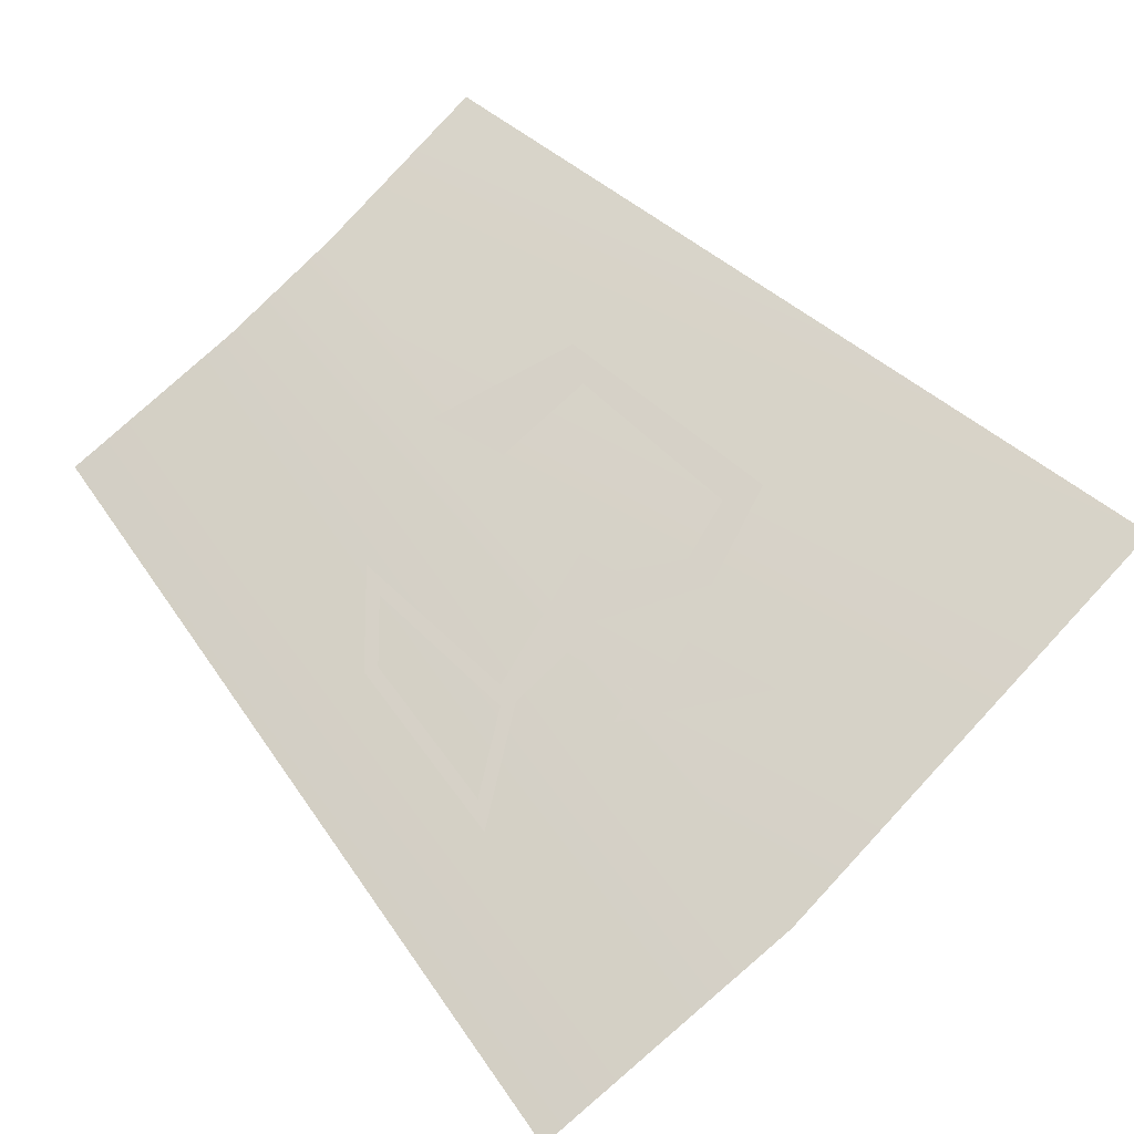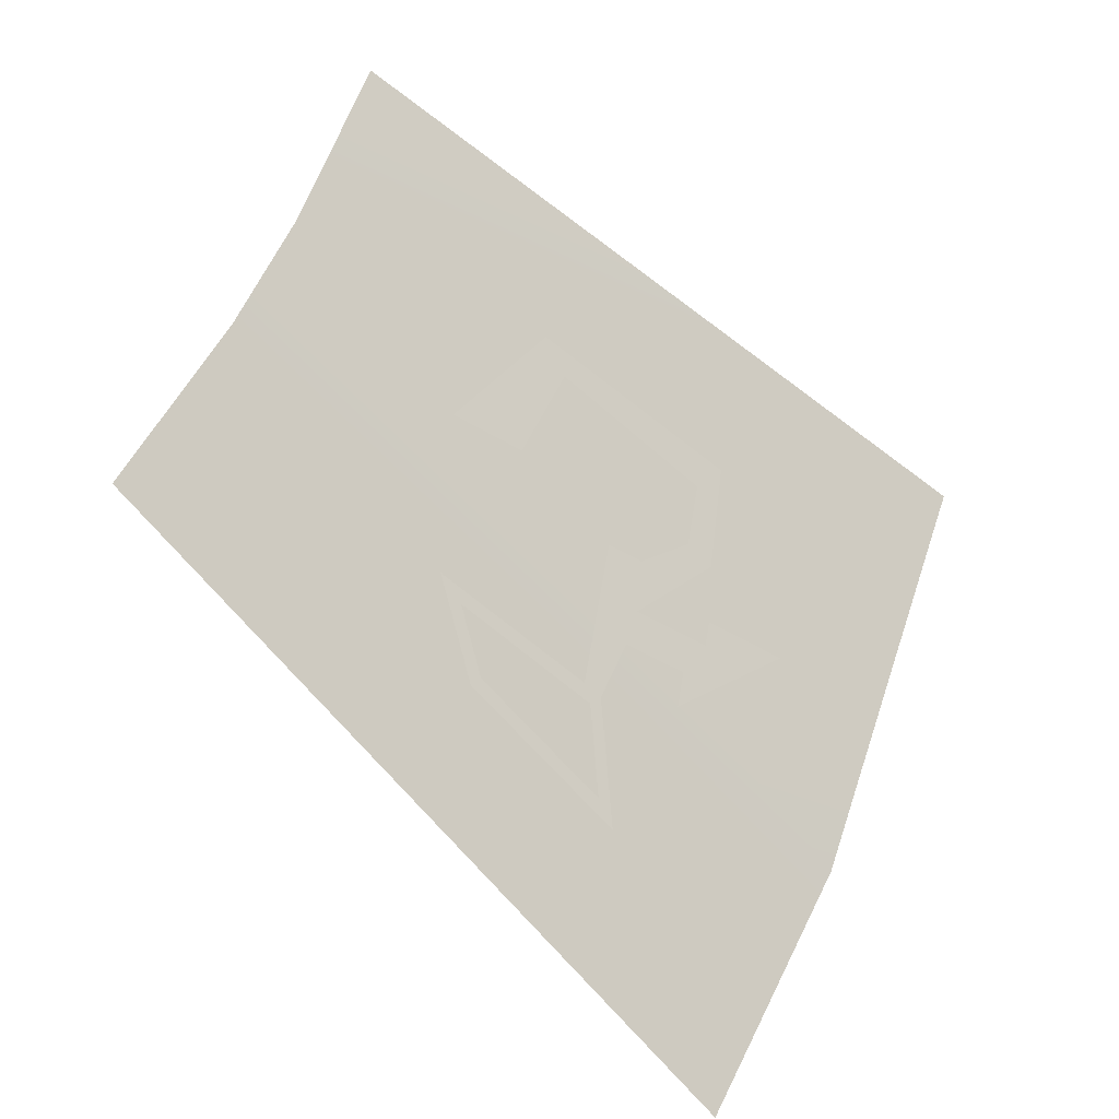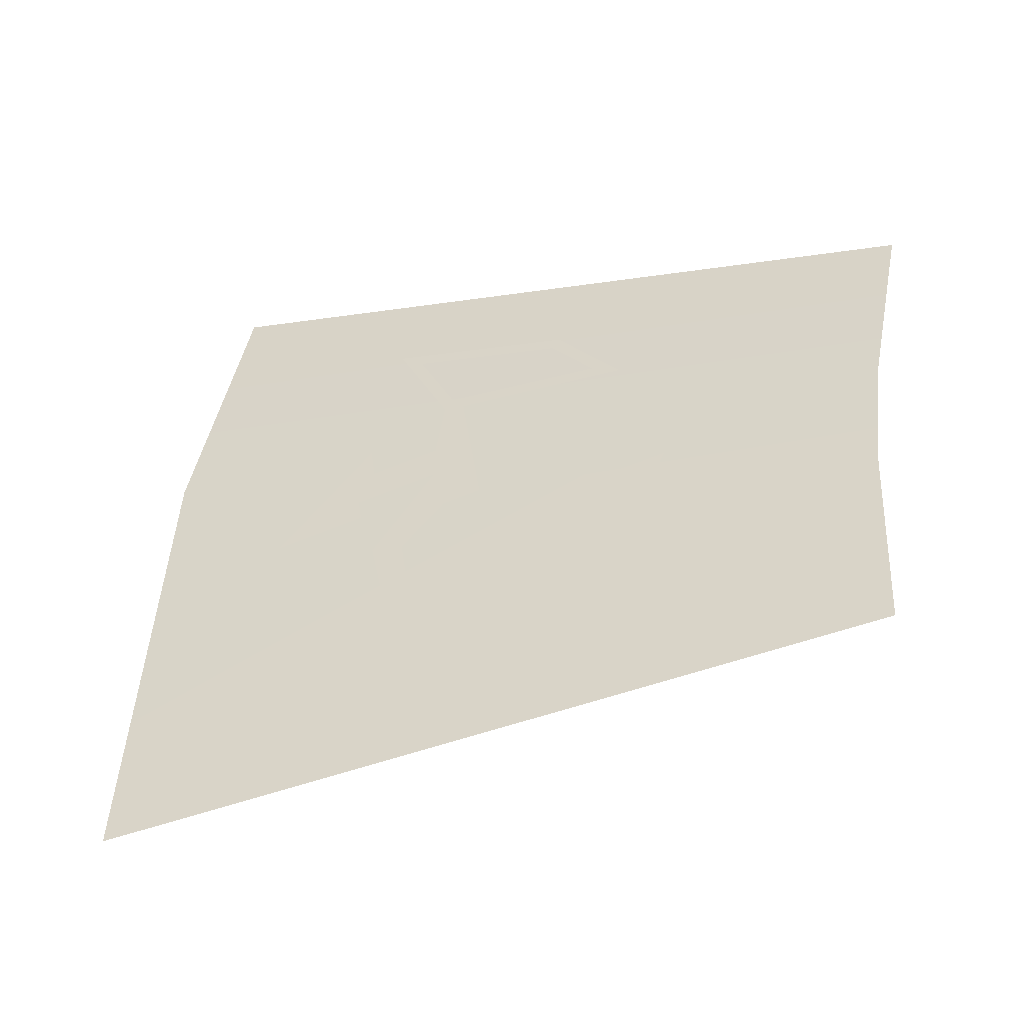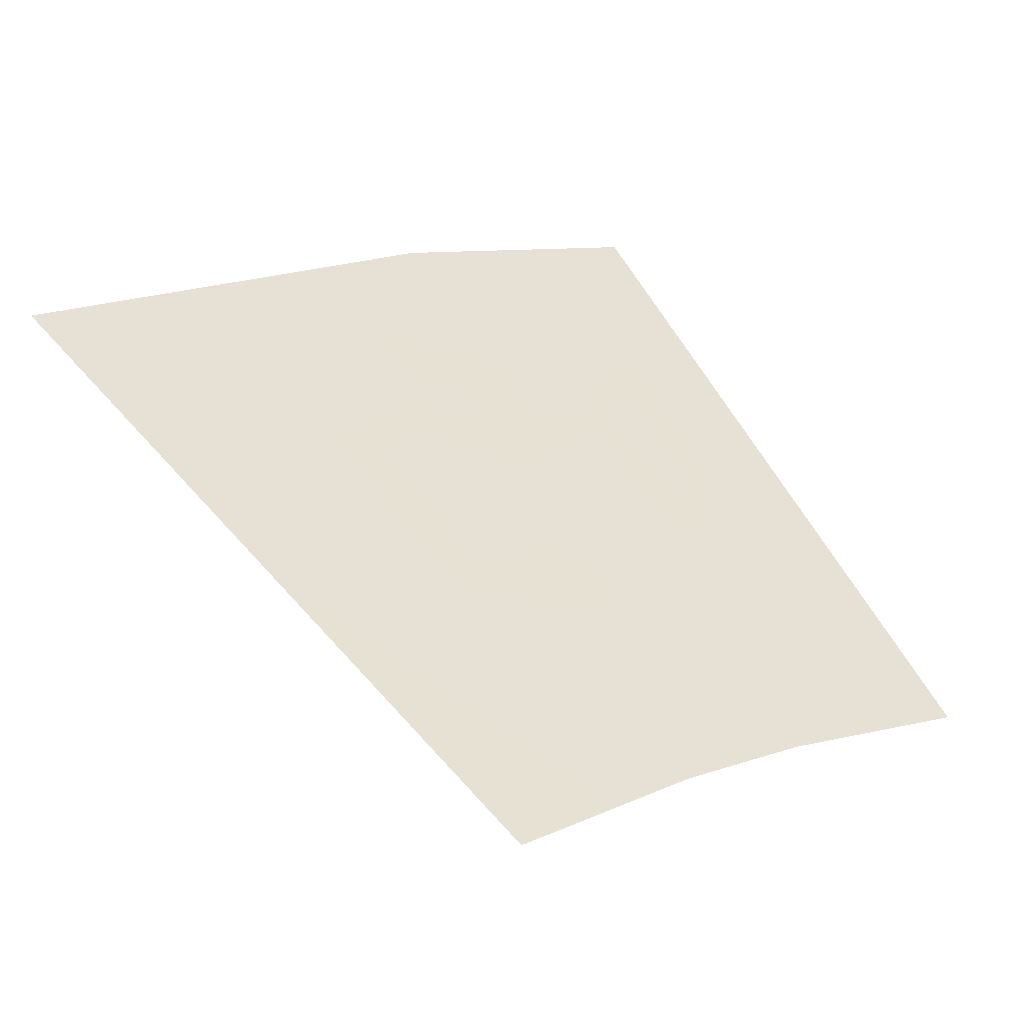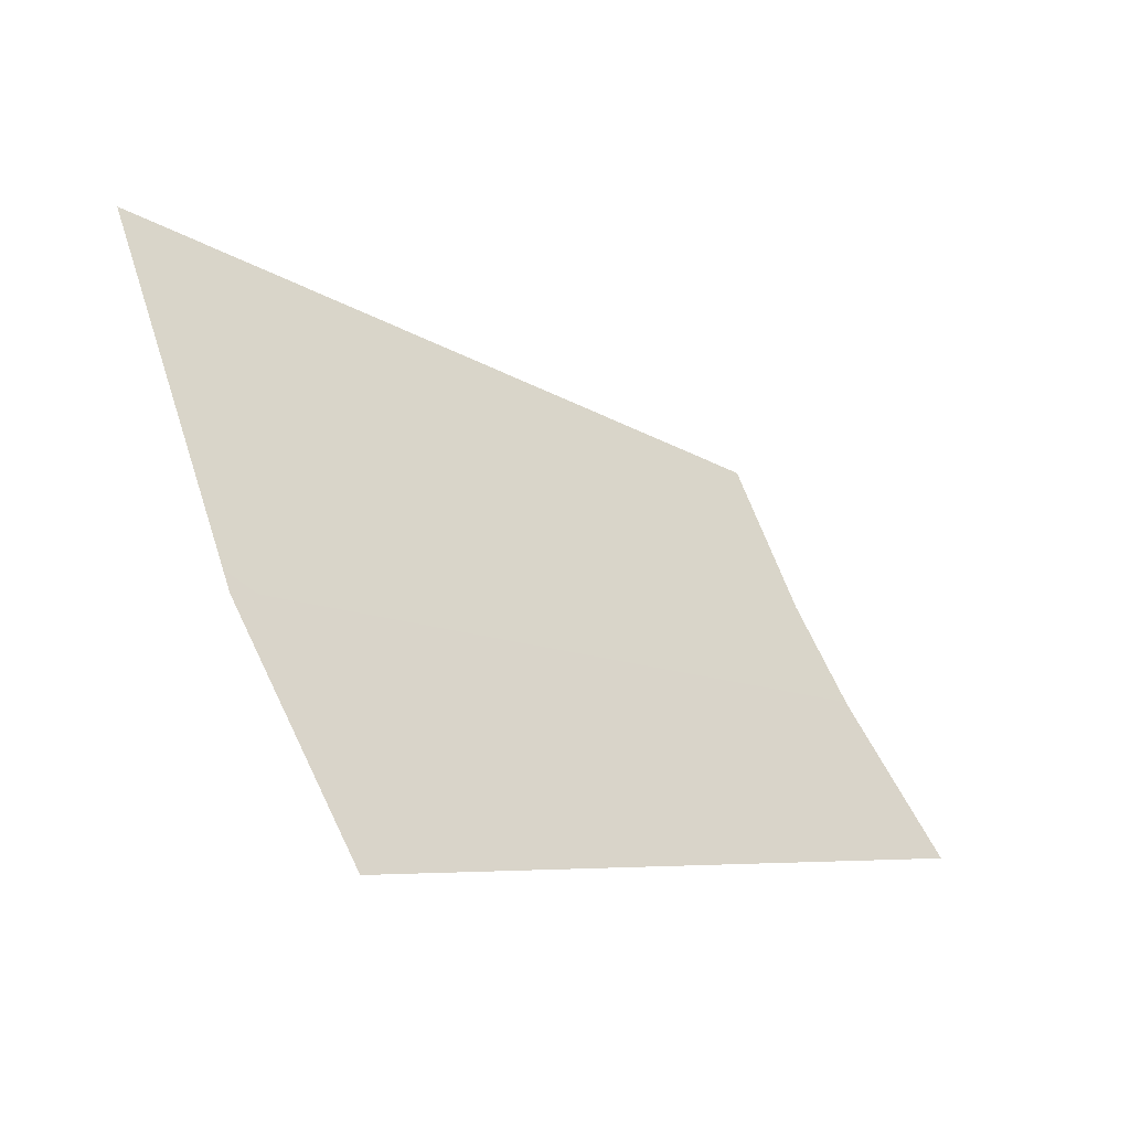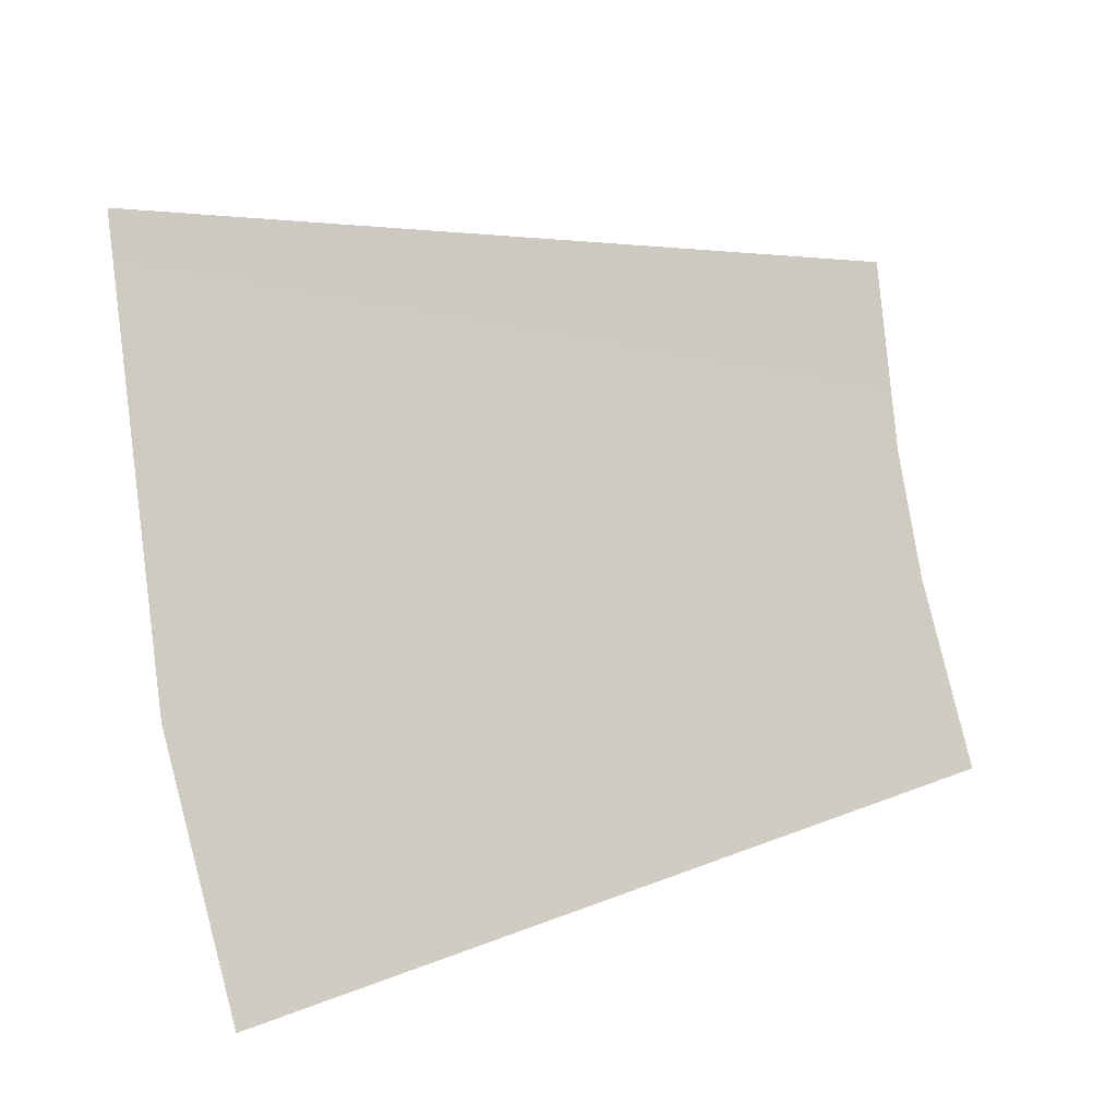
<metadata>
{"format":"obj","ext":"obj","renderer":"f3d","projection":"perspective","resolution":1024,"background":"white","views":[{"elev":35.4,"azim":-135.3,"up":"+Y"},{"elev":-62.1,"azim":156.0,"up":"+Z"},{"elev":76.0,"azim":-3.5,"up":"+Y"},{"elev":74.9,"azim":58.6,"up":"+Y"},{"elev":-12.1,"azim":-22.0,"up":"+Z"},{"elev":-65.0,"azim":0.4,"up":"+Y"}]}
</metadata>
<code>
o 13_DHD_symbols_outer_Cylinder.034
v -0.4983 0.9846 -0.06825
v -0.4979 0.9878 -0.06384
v -0.4299 1.012 -0.06836
v -0.4443 1.024 -0.04183
v -0.4732 0.9787 -0.09158
v -0.4706 0.9971 -0.0663
v -0.4886 0.9983 -0.05408
v -0.4874 1.006 -0.04284
v -0.4775 0.977 -0.09159
v -0.4801 0.9841 -0.07972
v -0.4808 0.9885 -0.07284
v -0.4788 0.9953 -0.06414
v -0.4946 0.9808 -0.07593
v -0.4953 0.9954 -0.05427
v -0.4921 1.009 -0.03611
v -0.4508 1.019 -0.04546
v -0.4462 1.008 -0.06409
v -0.4953 0.9763 -0.08219
v -0.517 0.9836 -0.05884
v -0.4429 0.9877 -0.0962
v -0.437 0.9914 -0.09427
v -0.4756 0.9761 -0.09399
v -0.4512 0.9786 -0.1046
v -0.4496 0.9776 -0.107
v -0.4826 0.9642 -0.1072
v -0.4873 0.9603 -0.1101
v -0.3912 1.056 -0.02097
v -0.3825 1.019 -0.08276
v -0.3723 0.9968 -0.1188
v -0.3873 1.033 -0.05804
v -0.5546 1.006 0.007955
v -0.5426 0.9523 -0.08168
v -0.5272 0.9209 -0.1339
f 12 11 14
f 25 9 22
f 20 22 5
f 22 9 5
f 26 25 24
f 25 23 24
f 12 6 11
f 6 5 10
f 11 6 10
f 24 23 20
f 3 17 4
f 17 16 4
f 19 2 1
f 13 18 1
f 18 19 1
f 10 13 11
f 13 1 11
f 21 24 20
f 5 21 20
f 4 16 15
f 16 8 15
f 9 10 5
f 15 8 14
f 8 7 14
f 7 12 14
f 25 26 9
f 28 29 32
f 32 31 30
f 31 27 30
f 29 33 32
f 32 30 28

</code>
